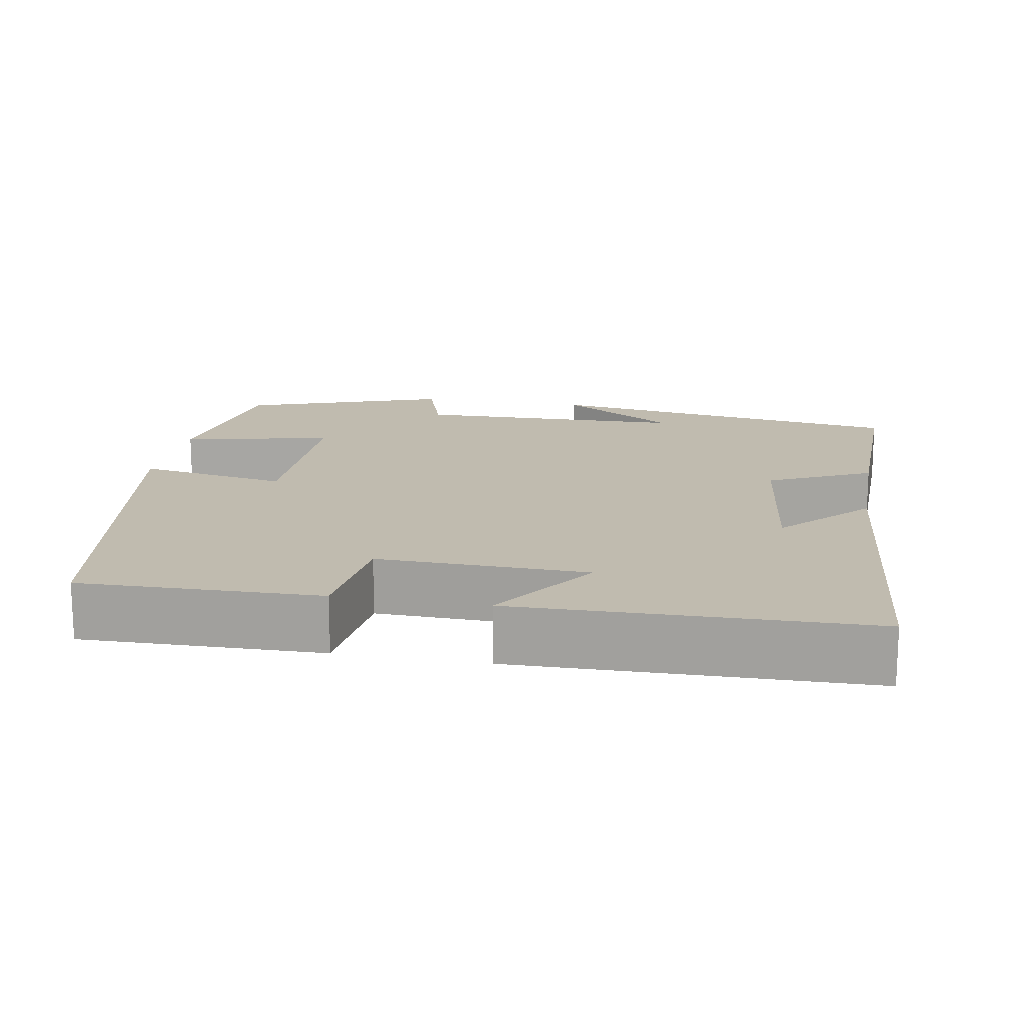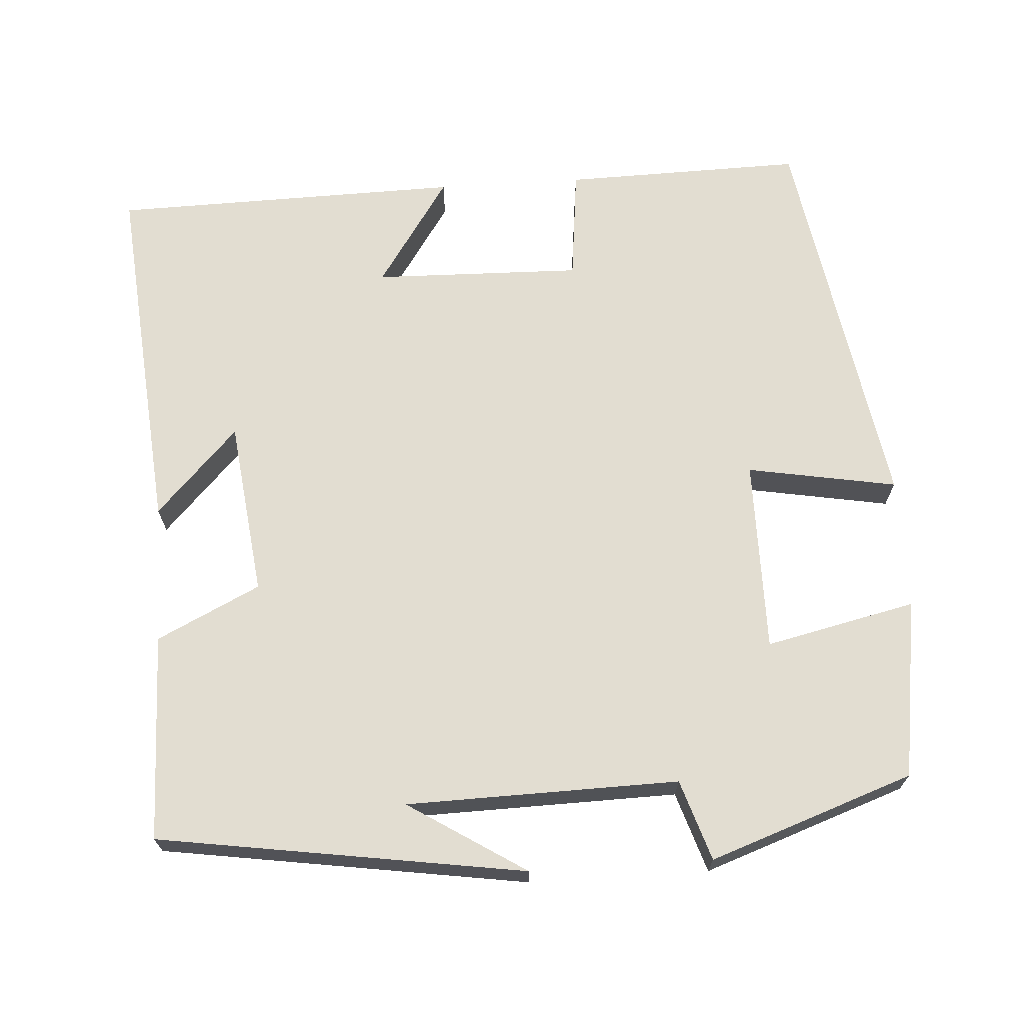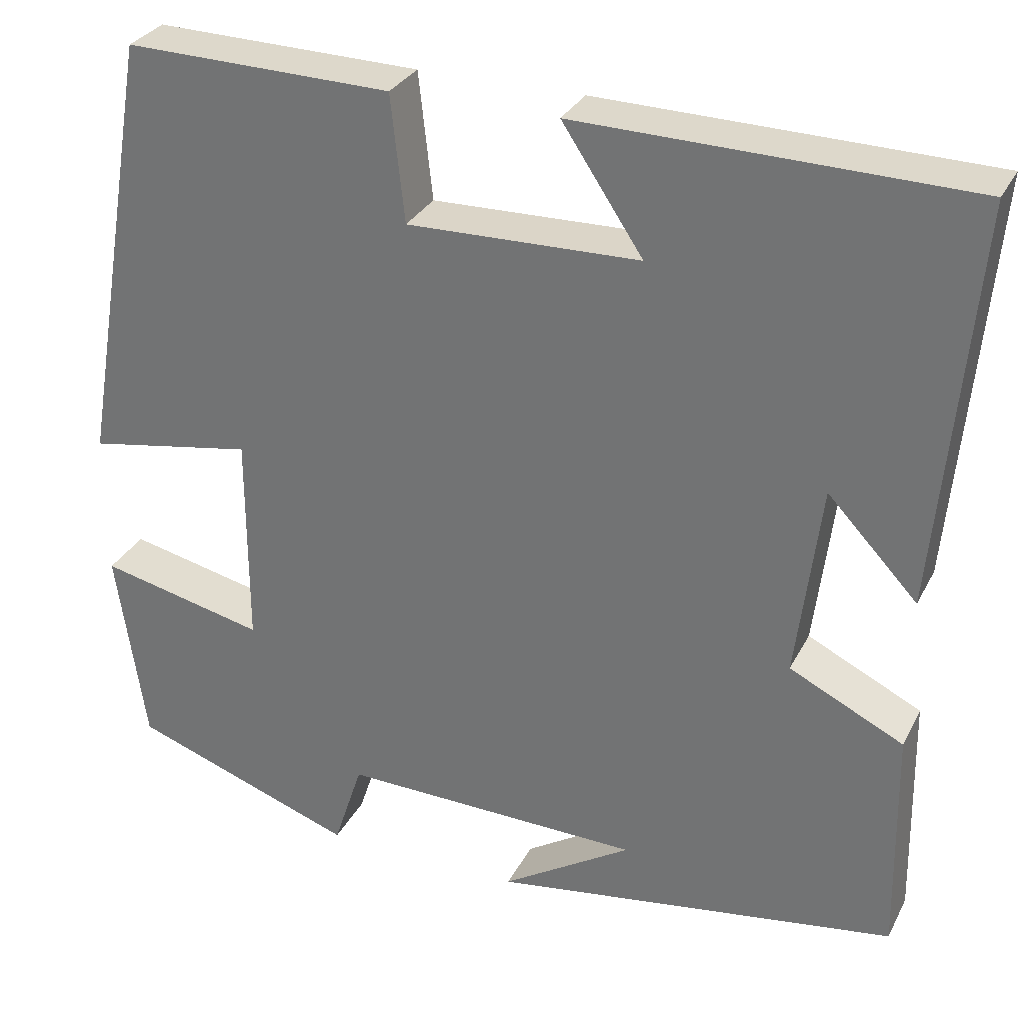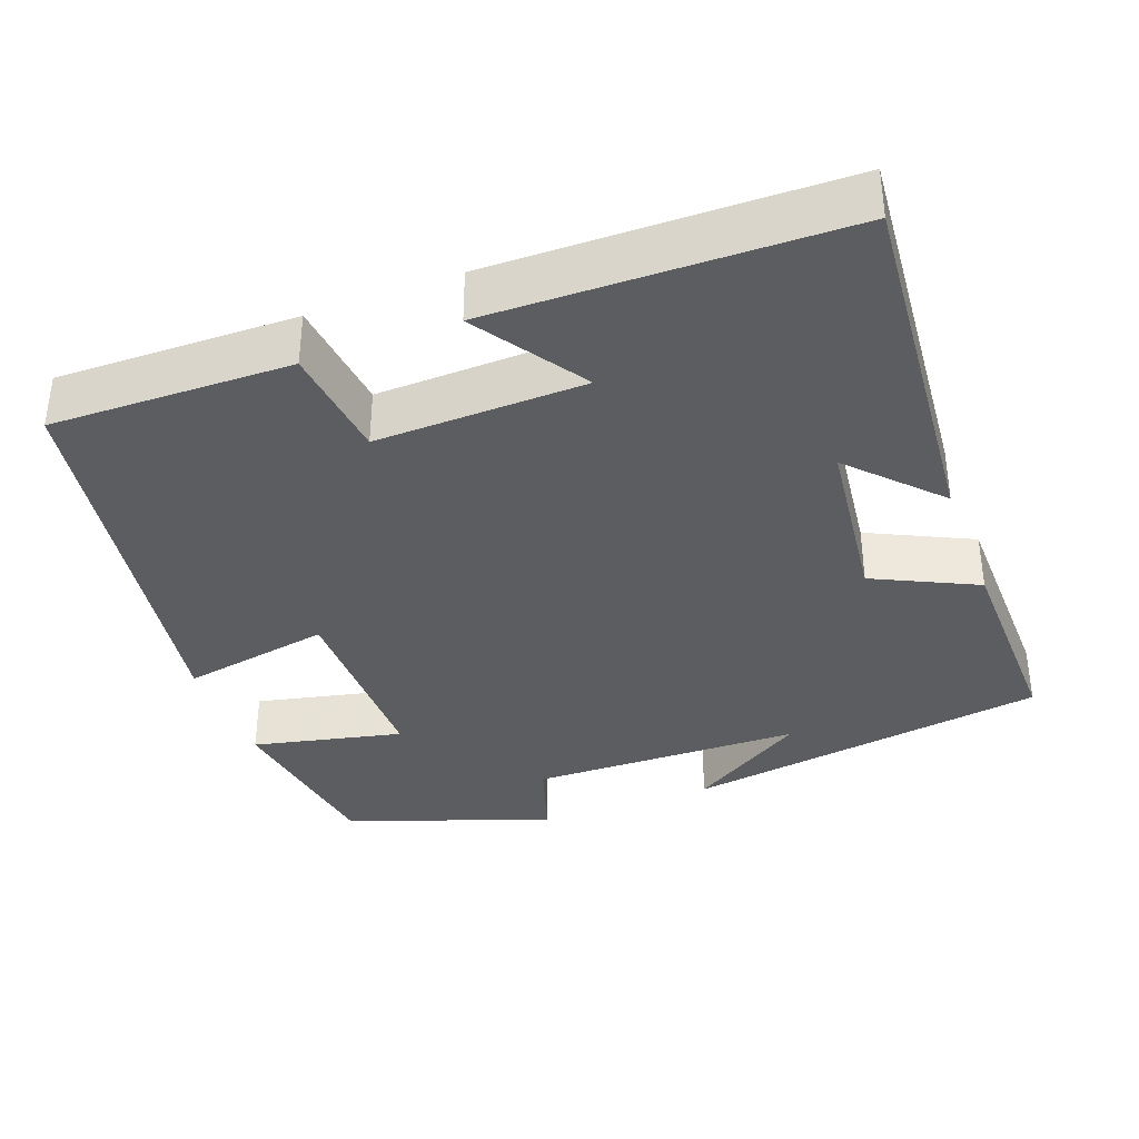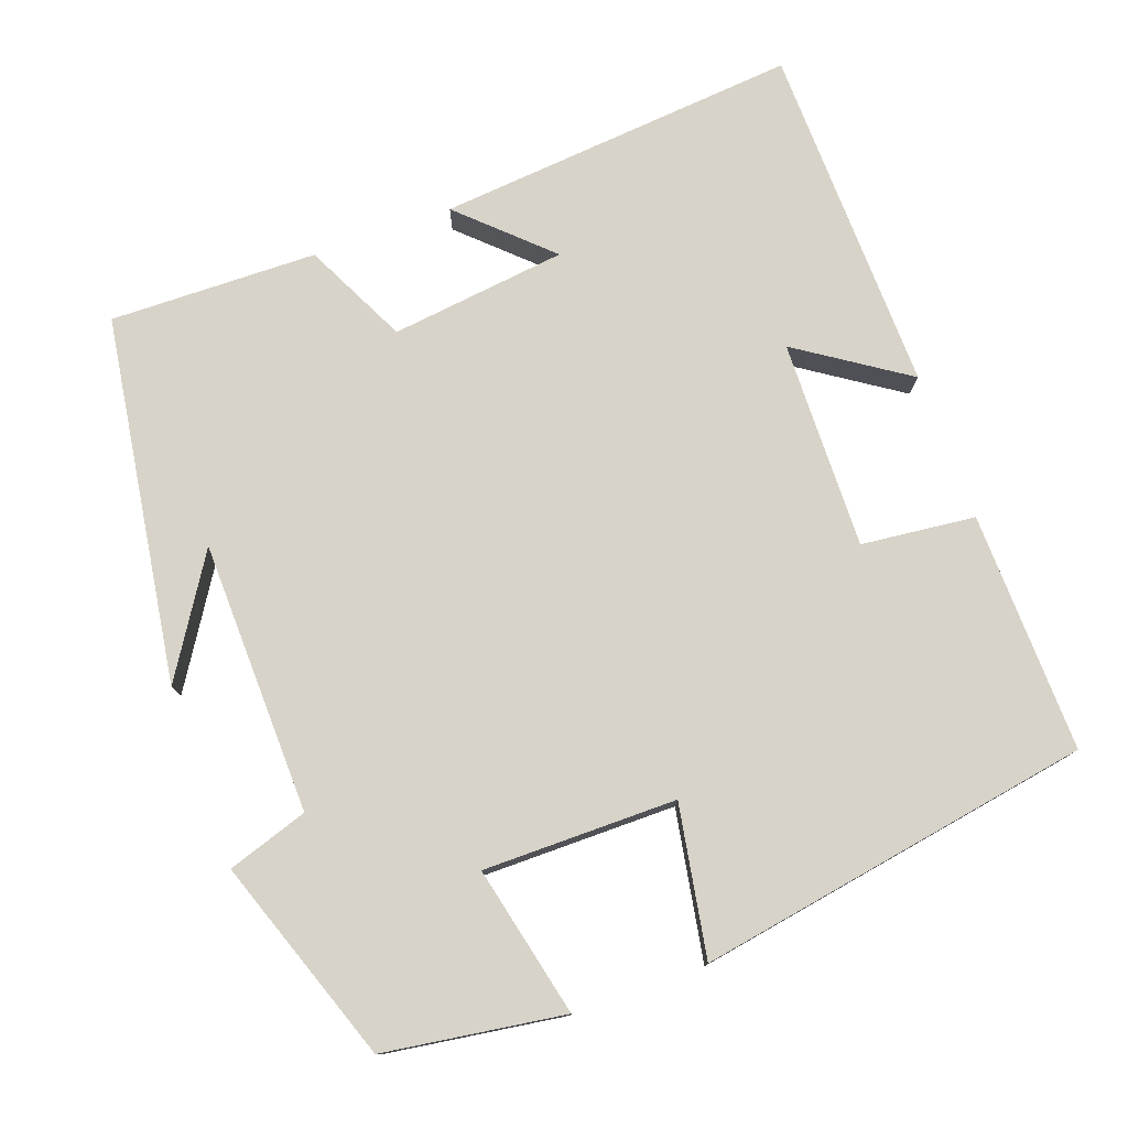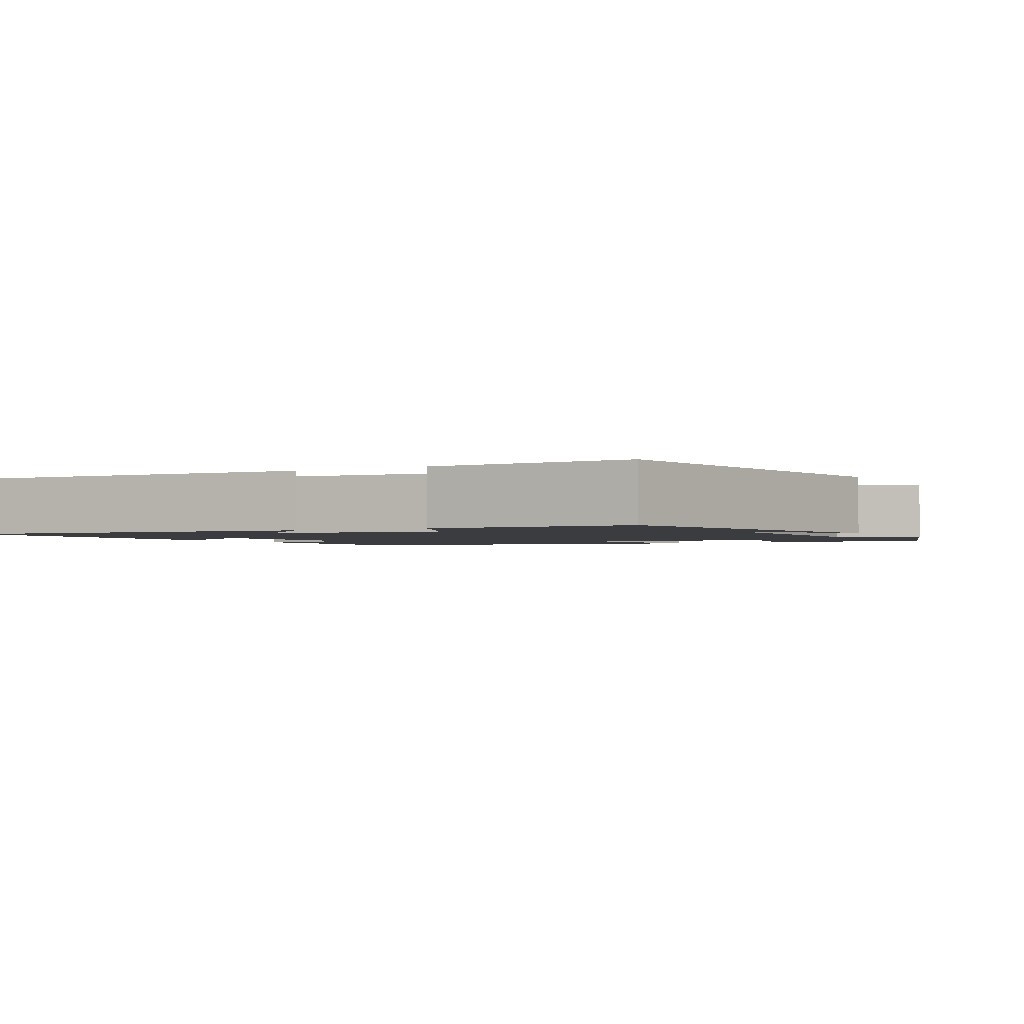
<metadata>
{"format":"obj","ext":"obj","renderer":"f3d","projection":"perspective","resolution":1024,"background":"white","views":[{"elev":16.2,"azim":10.3,"up":"+Y"},{"elev":68.4,"azim":176.4,"up":"+Y"},{"elev":30.4,"azim":23.2,"up":"+Z"},{"elev":-36.4,"azim":20.7,"up":"+Y"},{"elev":77.1,"azim":-109.8,"up":"+Y"},{"elev":-1.9,"azim":119.9,"up":"+Y"}]}
</metadata>
<code>
v 0.542 0.07 0.49
v 0.5 0.07 0.021
v 0.395 0.07 0.132
v 0.367 0.07 -0.096
v 0.5 0.07 -0.161
v 0.505 0.07 -0.429
v 0.031 0.07 -0.5
v 0.183 0.07 -0.404
v -0.169 0.07 -0.396
v -0.203 0.07 -0.5
v -0.466 0.07 -0.407
v -0.5 0.07 -0.175
v -0.306 0.07 -0.219
v -0.306 0.07 0.031
v -0.5 0.07 -0.003
v -0.413 0.07 0.507
v -0.103 0.07 0.5
v -0.087 0.07 0.353
v 0.183 0.07 0.359
v 0.089 0.07 0.5
v 0.542 0 0.49
v 0.5 0 0.021
v 0.395 0 0.132
v 0.367 0 -0.096
v 0.5 0 -0.161
v 0.505 0 -0.429
v 0.031 0 -0.5
v 0.183 0 -0.404
v -0.169 0 -0.396
v -0.203 0 -0.5
v -0.466 0 -0.407
v -0.5 0 -0.175
v -0.306 0 -0.219
v -0.306 0 0.031
v -0.5 0 -0.003
v -0.413 0 0.507
v -0.103 0 0.5
v -0.087 0 0.353
v 0.183 0 0.359
v 0.089 0 0.5
f 1 2 3
f 20 1 3
f 19 20 3
f 18 19 3 4
f 16 17 18
f 15 16 18
f 14 15 18
f 13 14 18 4
f 11 12 13
f 10 11 13
f 9 10 13
f 13 4 5
f 9 13 5
f 8 9 5
f 6 7 8
f 5 6 8
f 23 22 21
f 23 21 40
f 23 40 39
f 24 23 39 38
f 38 37 36
f 38 36 35
f 38 35 34
f 24 38 34 33
f 33 32 31
f 33 31 30
f 33 30 29
f 25 24 33
f 25 33 29
f 25 29 28
f 28 27 26
f 28 26 25
f 1 21 22 2
f 2 22 23 3
f 3 23 24 4
f 4 24 25 5
f 5 25 26 6
f 6 26 27 7
f 7 27 28 8
f 8 28 29 9
f 9 29 30 10
f 10 30 31 11
f 11 31 32 12
f 12 32 33 13
f 13 33 34 14
f 14 34 35 15
f 15 35 36 16
f 16 36 37 17
f 17 37 38 18
f 18 38 39 19
f 19 39 40 20
f 20 40 21 1

</code>
